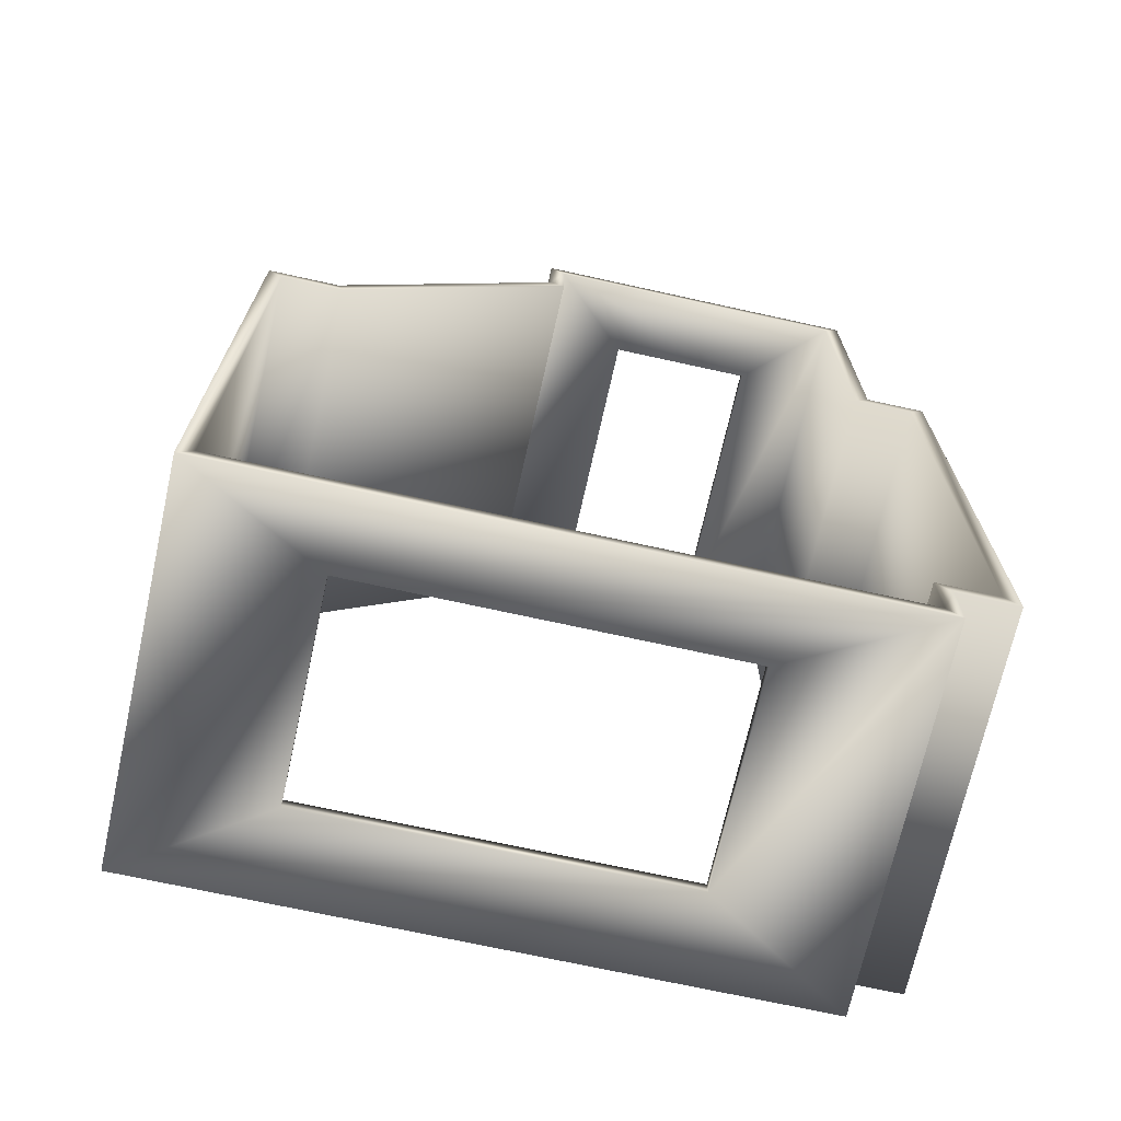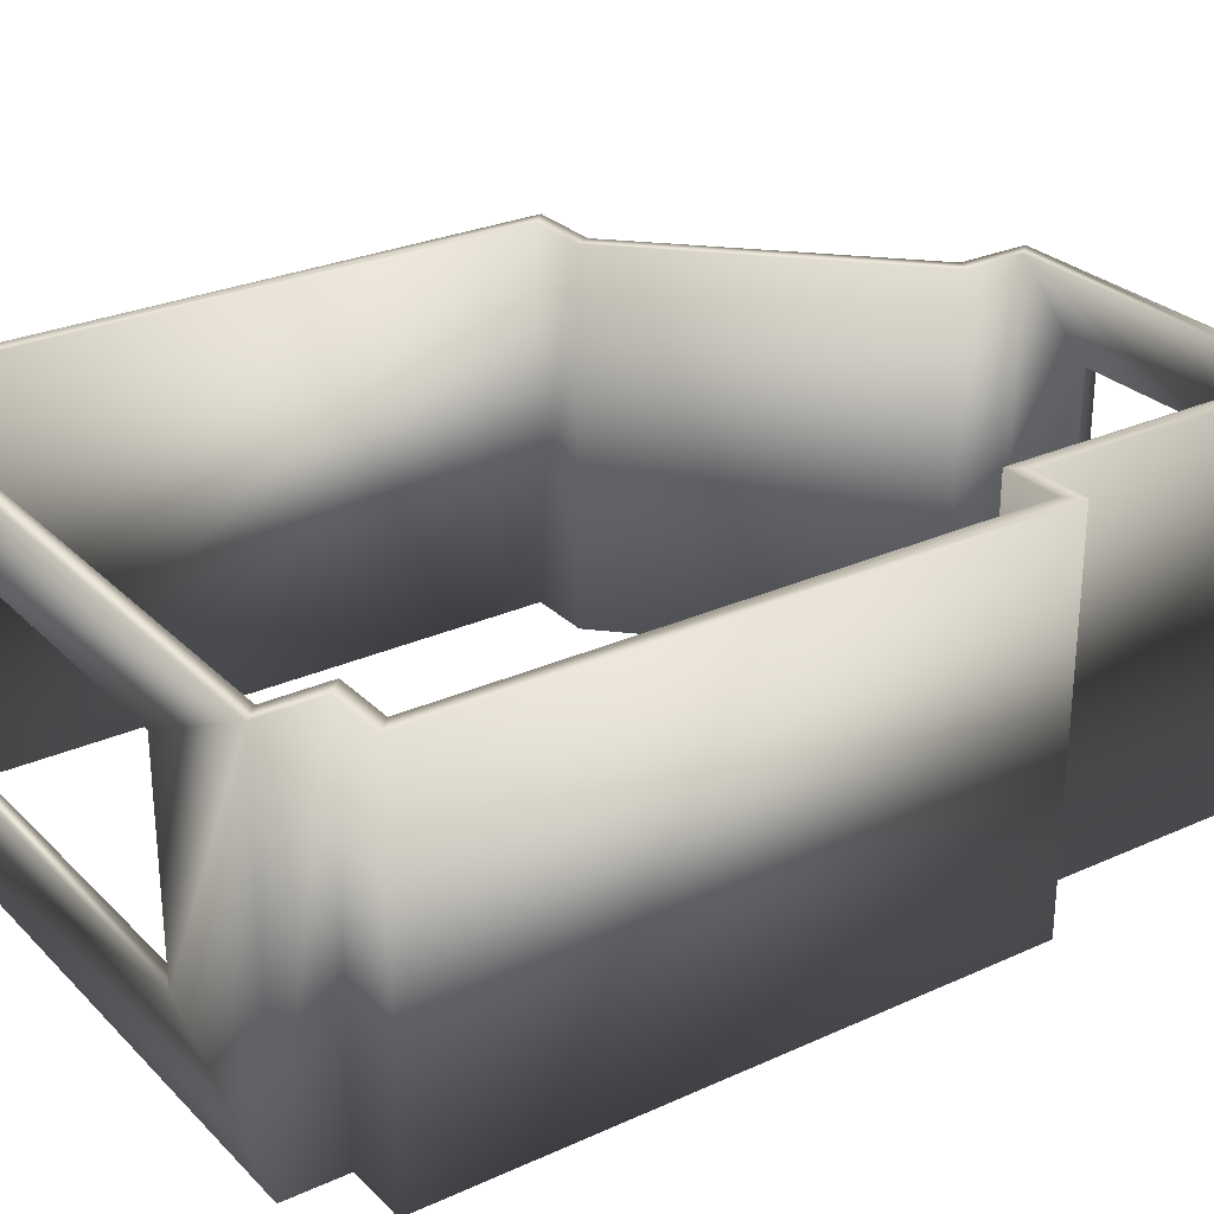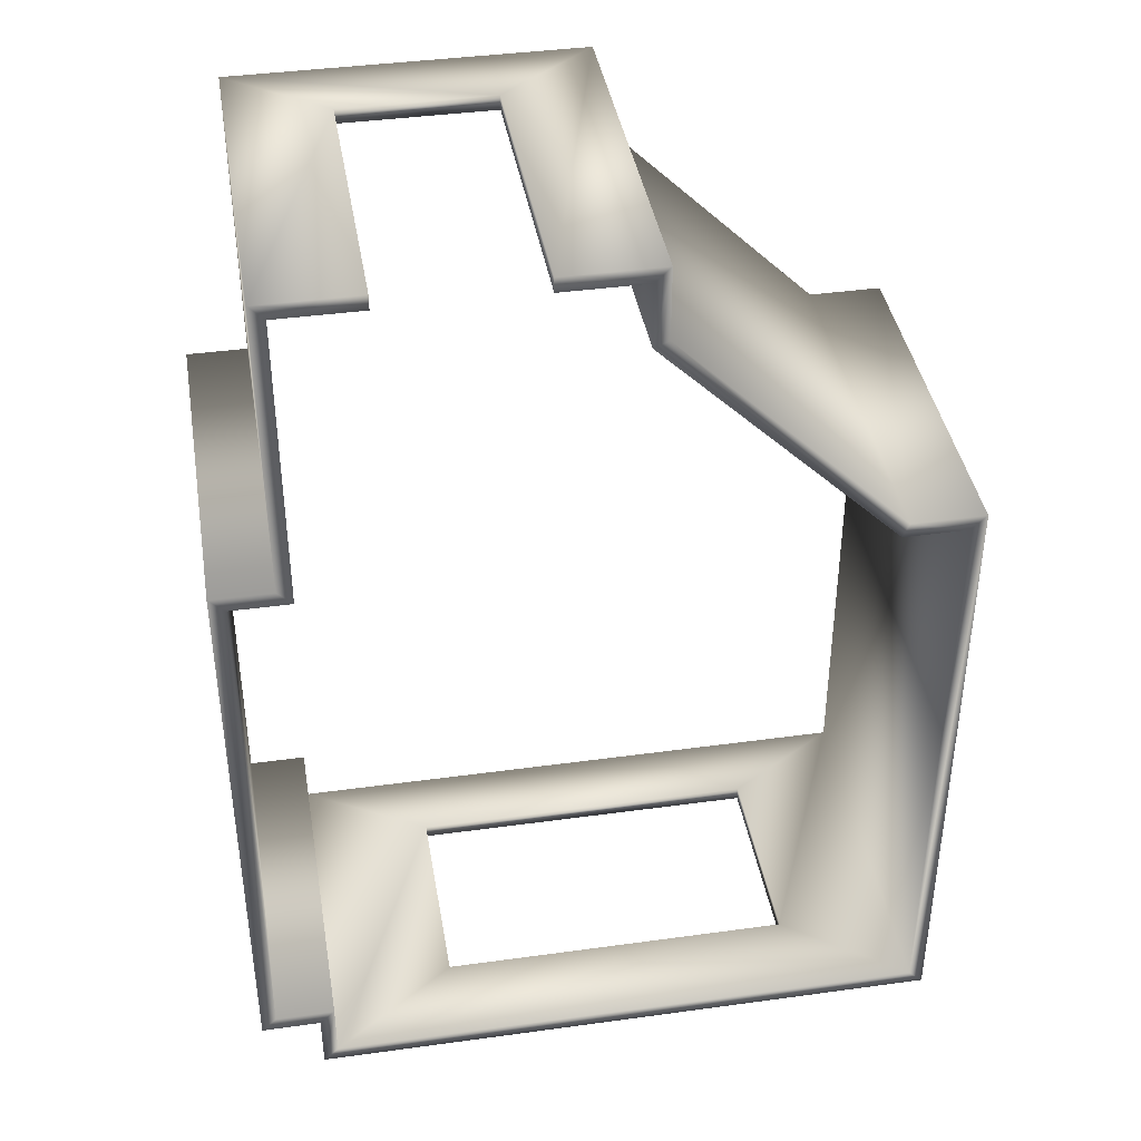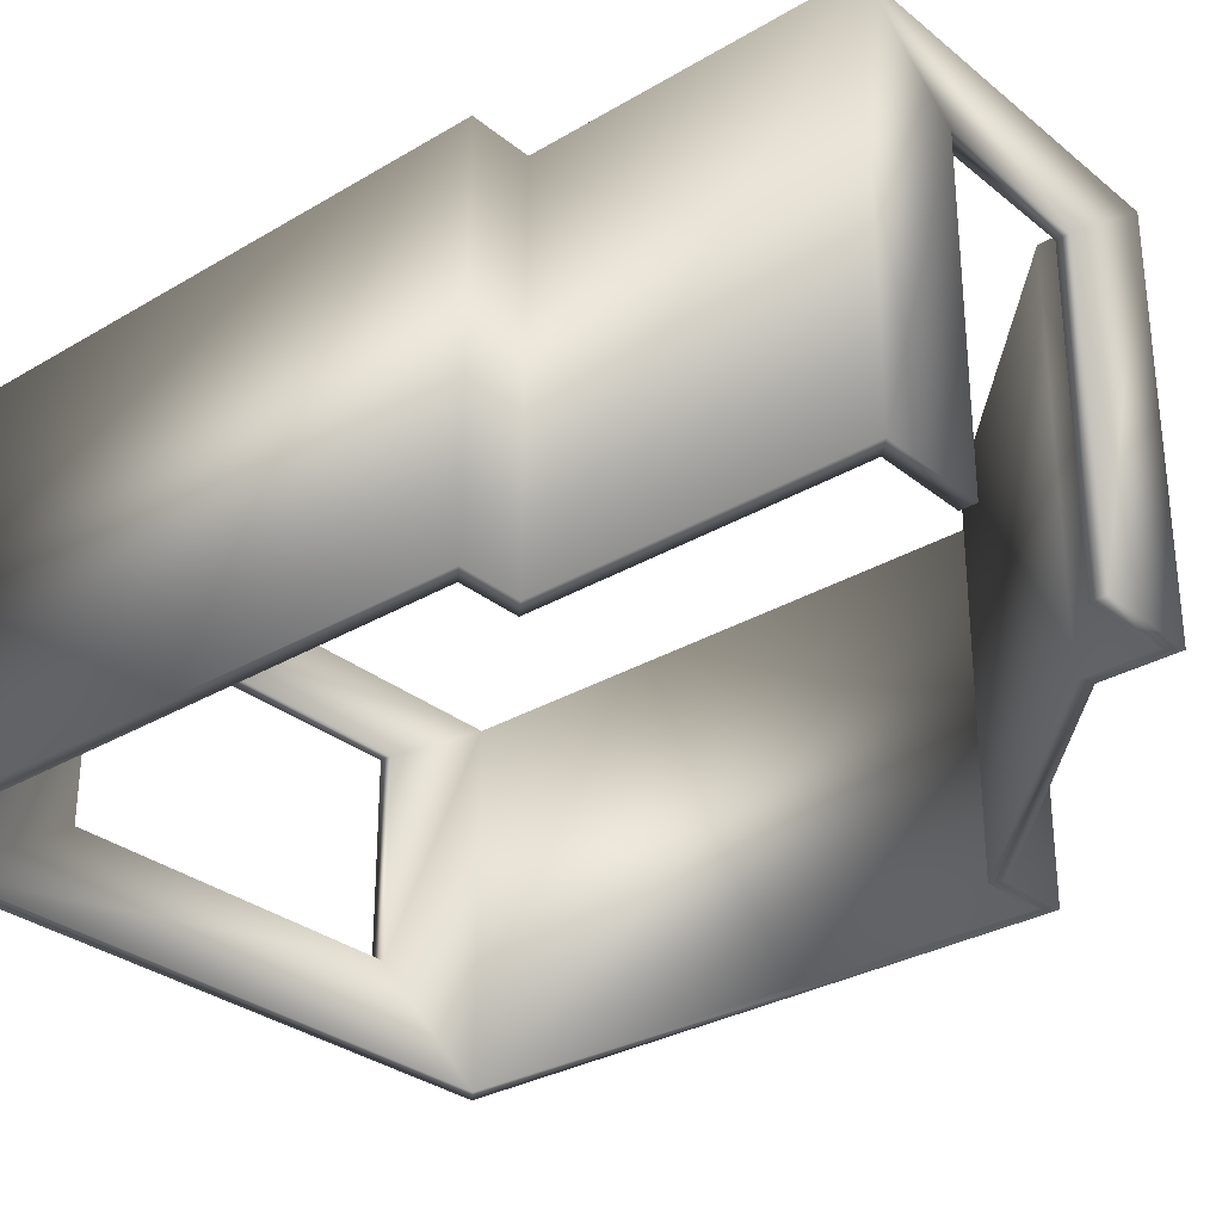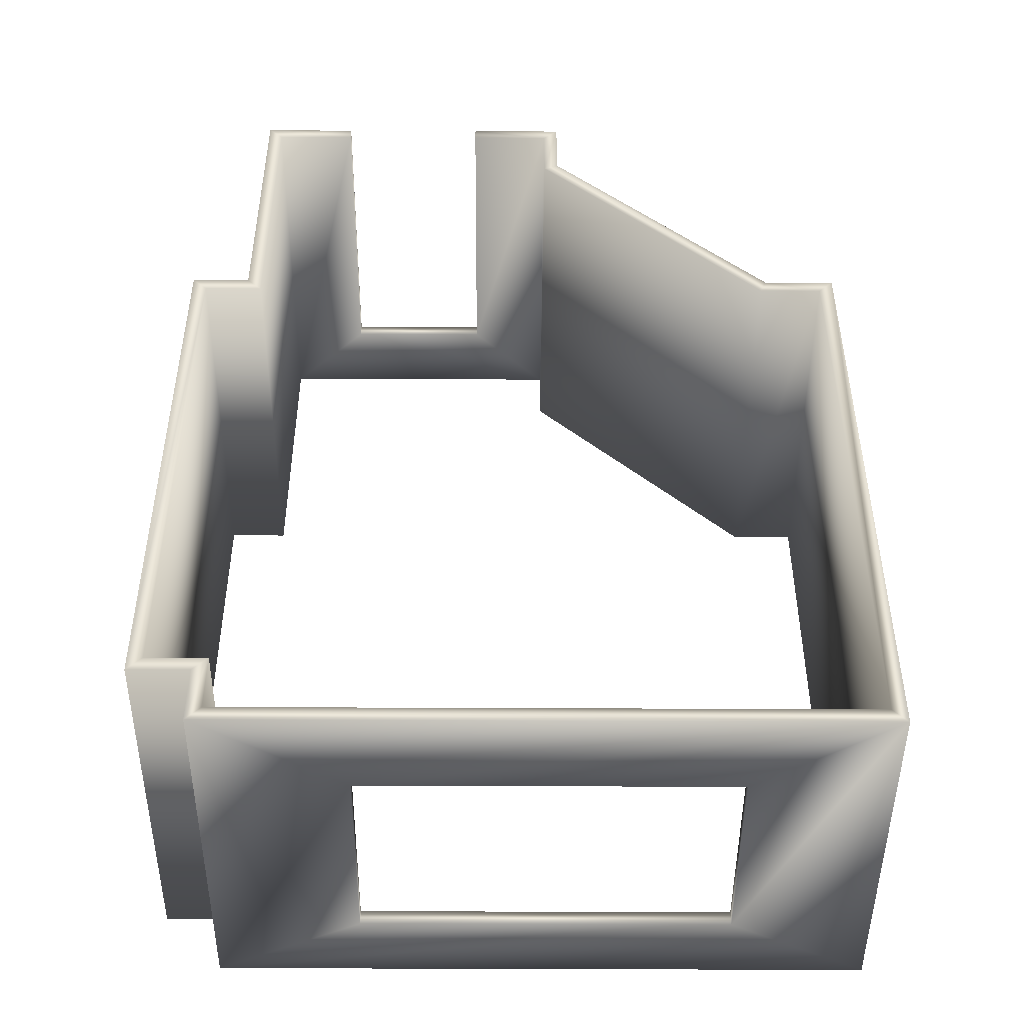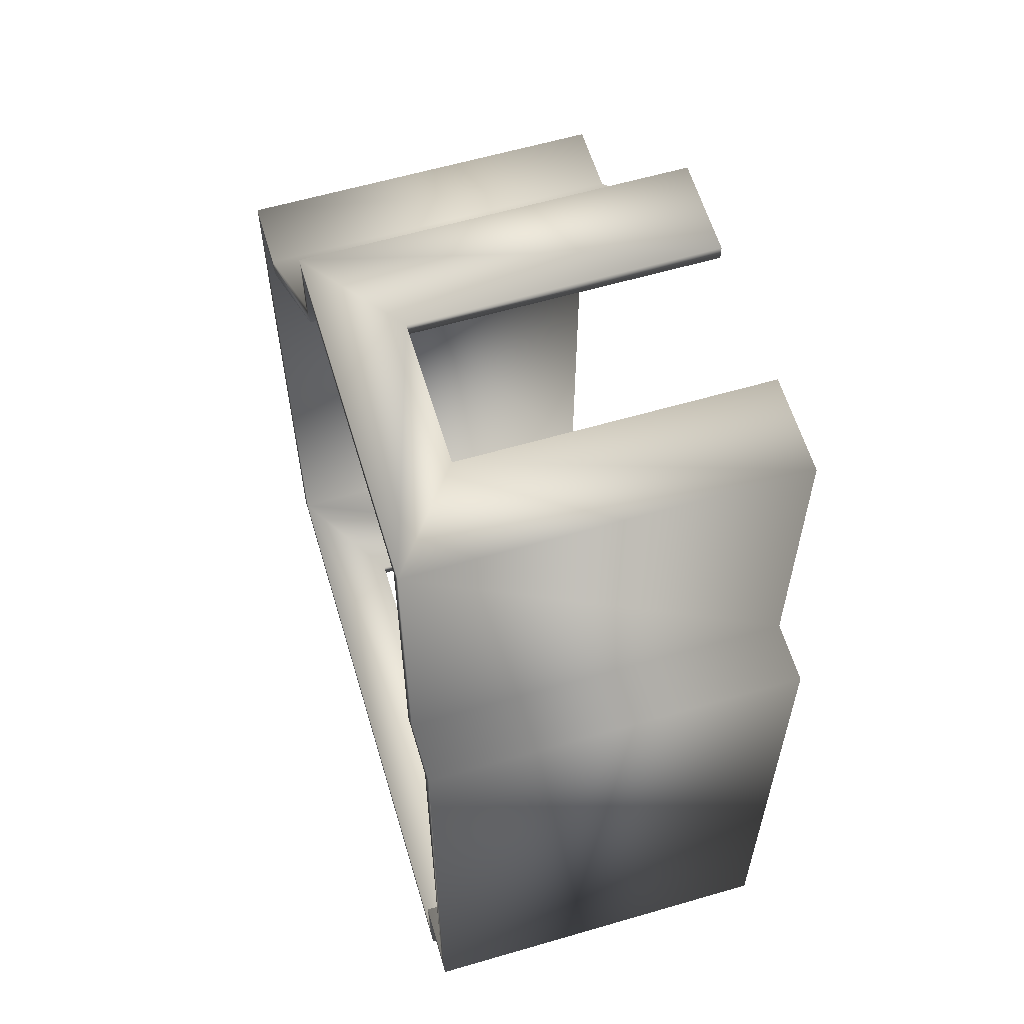
<metadata>
{"format":"obj","ext":"obj","renderer":"f3d","projection":"perspective","resolution":1024,"background":"white","views":[{"elev":-70.3,"azim":167.5,"up":"+Z"},{"elev":27.7,"azim":-124.6,"up":"+Y"},{"elev":40.3,"azim":-9.6,"up":"+Z"},{"elev":-30.3,"azim":-49.3,"up":"+Y"},{"elev":-47.0,"azim":-0.3,"up":"+Z"},{"elev":60.4,"azim":-106.6,"up":"+Z"}]}
</metadata>
<code>
o shadowCaster
v -1.5 2 4.15
v -0.5 2 4.15
v 1.24 2 -2.15
v 1.24 0.6 -2.15
v -1.19 2 -2.15
v -1.19 0.6 -2.15
v -2.15 0 2.15
v -2.15 2.5 2.15
v 2.15 0 -2.15
v 2.15 0 2.15
v 2.15 2.5 -2.15
v 2.15 2.5 2.15
v -2.15 2.5 4.15
v -2.15 0 4.15
v 0.15 2.5 4.15
v 0.15 3.984e-33 4.15
v 1.662 2.5 2.15
v 1.662 0 2.15
v 0.15 0 3.662
v 0.15 2.5 3.662
v -2.55 0 2.15
v -2.55 2.5 2.15
v -2.15 2.5 -2.15
v -2.15 0 -2.15
v -0.5 7.595e-34 4.15
v -1.5 -1.233e-33 4.15
v -2.15 0 -1.75
v -2.15 2.5 -1.75
v -2.55 0 -1.75
v -2.55 2.5 -1.75
v -1.5 2 4.05
v -0.5 2 4.05
v 1.24 2 -2.05
v 1.24 0.6 -2.05
v -1.19 2 -2.05
v -1.19 0.6 -2.05
v -2.05 0 2.05
v -2.05 2.5 2.05
v 2.05 0 -2.05
v 2.05 0 2.05
v 2.05 2.5 -2.05
v 2.05 2.5 2.05
v -2.05 2.5 4.05
v -2.05 0 4.05
v 0.05 2.5 4.05
v 0.05 -6.129e-33 4.05
v 1.621 2.5 2.05
v 1.621 0 2.05
v 0.05 0 3.621
v 0.05 2.5 3.621
v -2.45 0 2.05
v -2.45 2.5 2.05
v -2.05 2.5 -2.05
v -2.05 0 -2.05
v -0.5 -9.354e-33 4.05
v -1.5 -1.233e-33 4.05
v -2.05 0 -1.65
v -2.05 2.5 -1.65
v -2.45 0 -1.65
v -2.45 2.5 -1.65
g shadowCaster_Wall_auv
f 4 34 33 3
f 5 35 36 6
f 31 43 45 32
f 32 45 46 55
f 33 35 5 3
f 34 39 41 33
f 35 53 54 36
f 36 34 4 6
f 37 51 52 38
f 38 43 44 37
f 40 48 47 42
f 41 53 35 33
f 42 41 39 40
f 45 50 49 46
f 48 49 50 47
f 51 59 60 52
f 53 58 57 54
f 54 39 34 36
f 56 44 43 31
f 58 60 59 57
g shadowCaster_default
f 1 13 14 26
f 1 31 32 2
f 2 15 13 1
f 2 32 55 25
f 3 5 23 11
f 3 11 9 4
f 6 4 9 24
f 6 24 23 5
f 7 14 13 8
f 7 37 44 14
f 8 22 21 7
f 8 38 52 22
f 9 39 54 24
f 10 9 11 12
f 10 40 39 9
f 11 41 42 12
f 12 17 18 10
f 12 42 47 17
f 13 43 38 8
f 14 44 56 26
f 15 45 43 13
f 16 19 20 15
f 16 46 49 19
f 17 20 19 18
f 17 47 50 20
f 18 48 40 10
f 19 49 48 18
f 20 50 45 15
f 21 51 37 7
f 22 30 29 21
f 22 52 60 30
f 23 53 41 11
f 24 27 28 23
f 24 54 57 27
f 25 16 15 2
f 25 55 46 16
f 26 56 31 1
f 27 29 30 28
f 27 57 59 29
f 28 58 53 23
f 29 59 51 21
f 30 60 58 28

</code>
